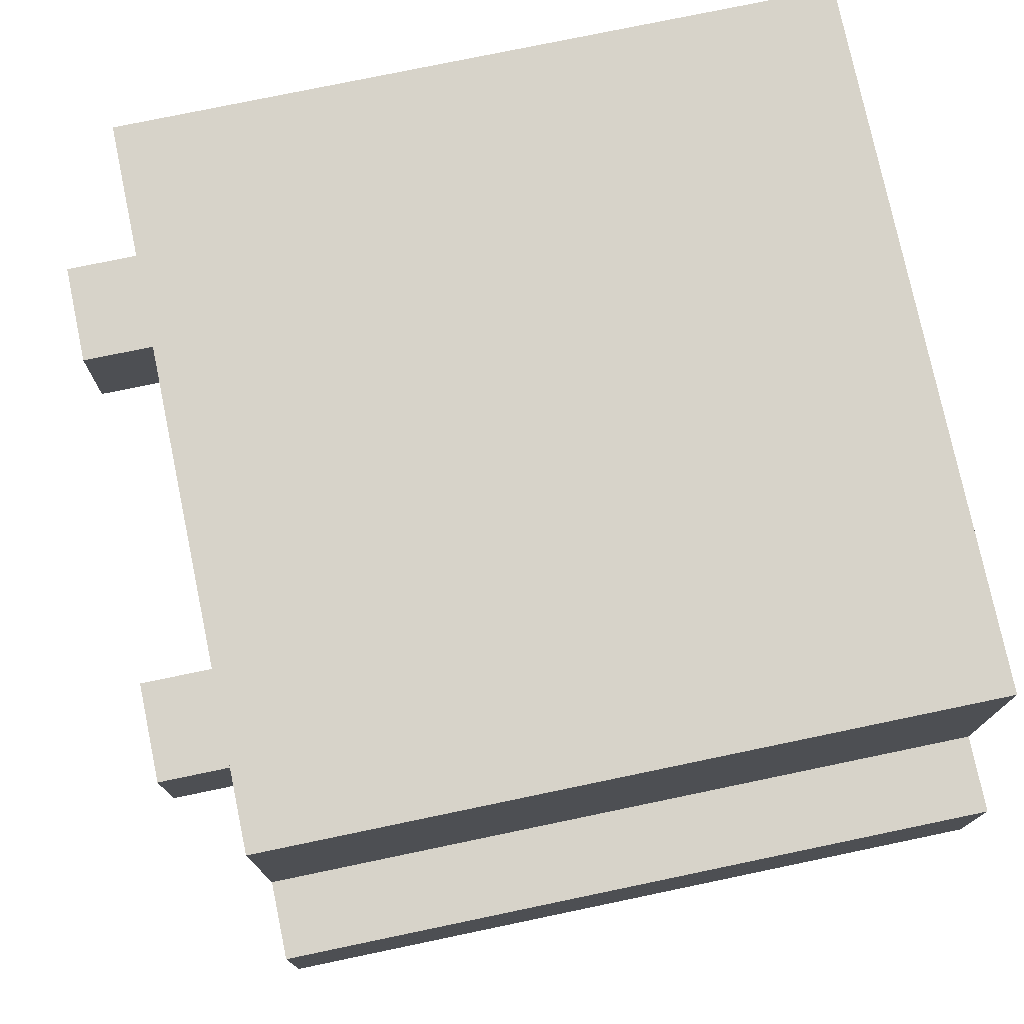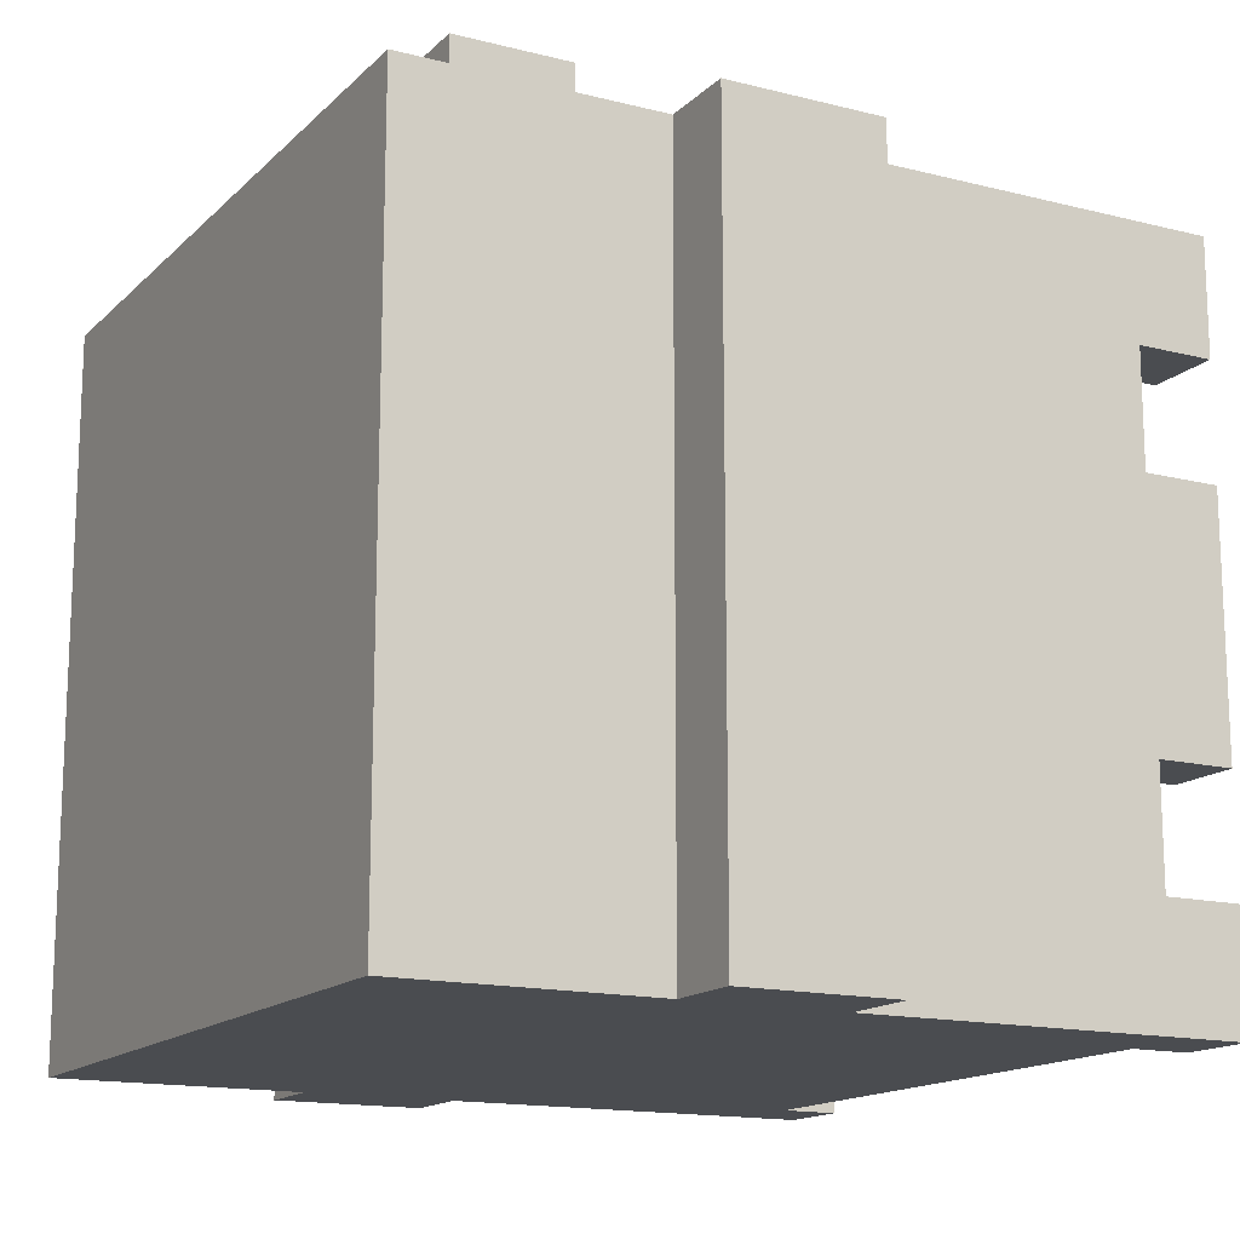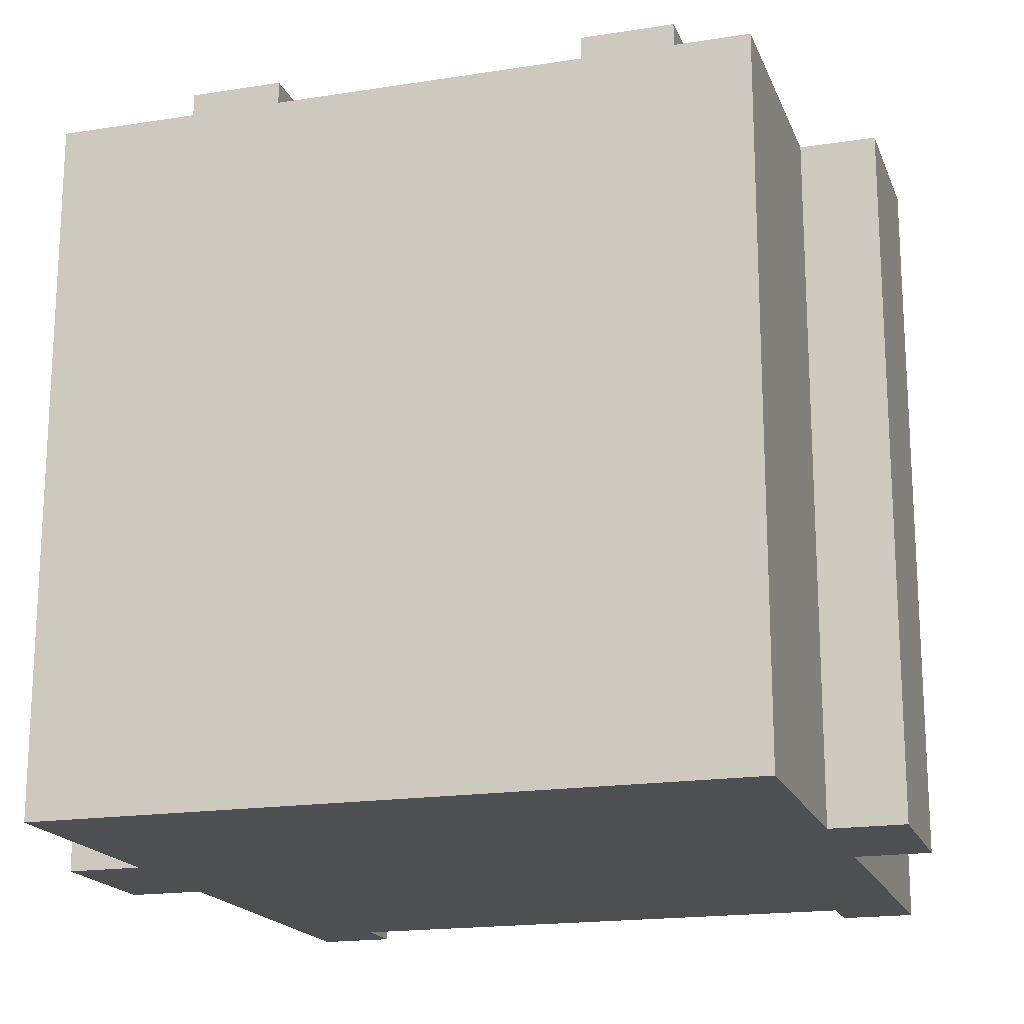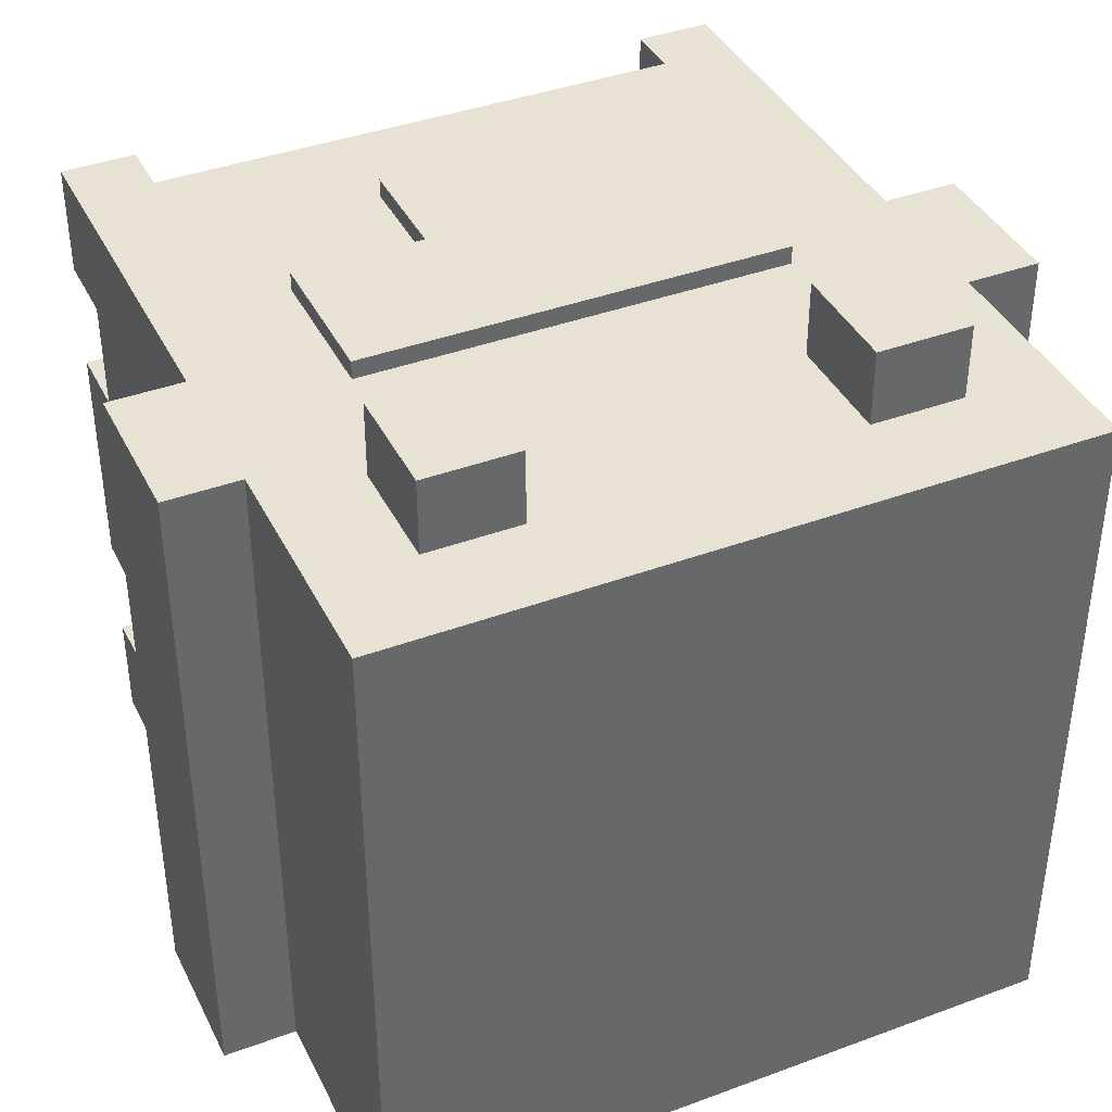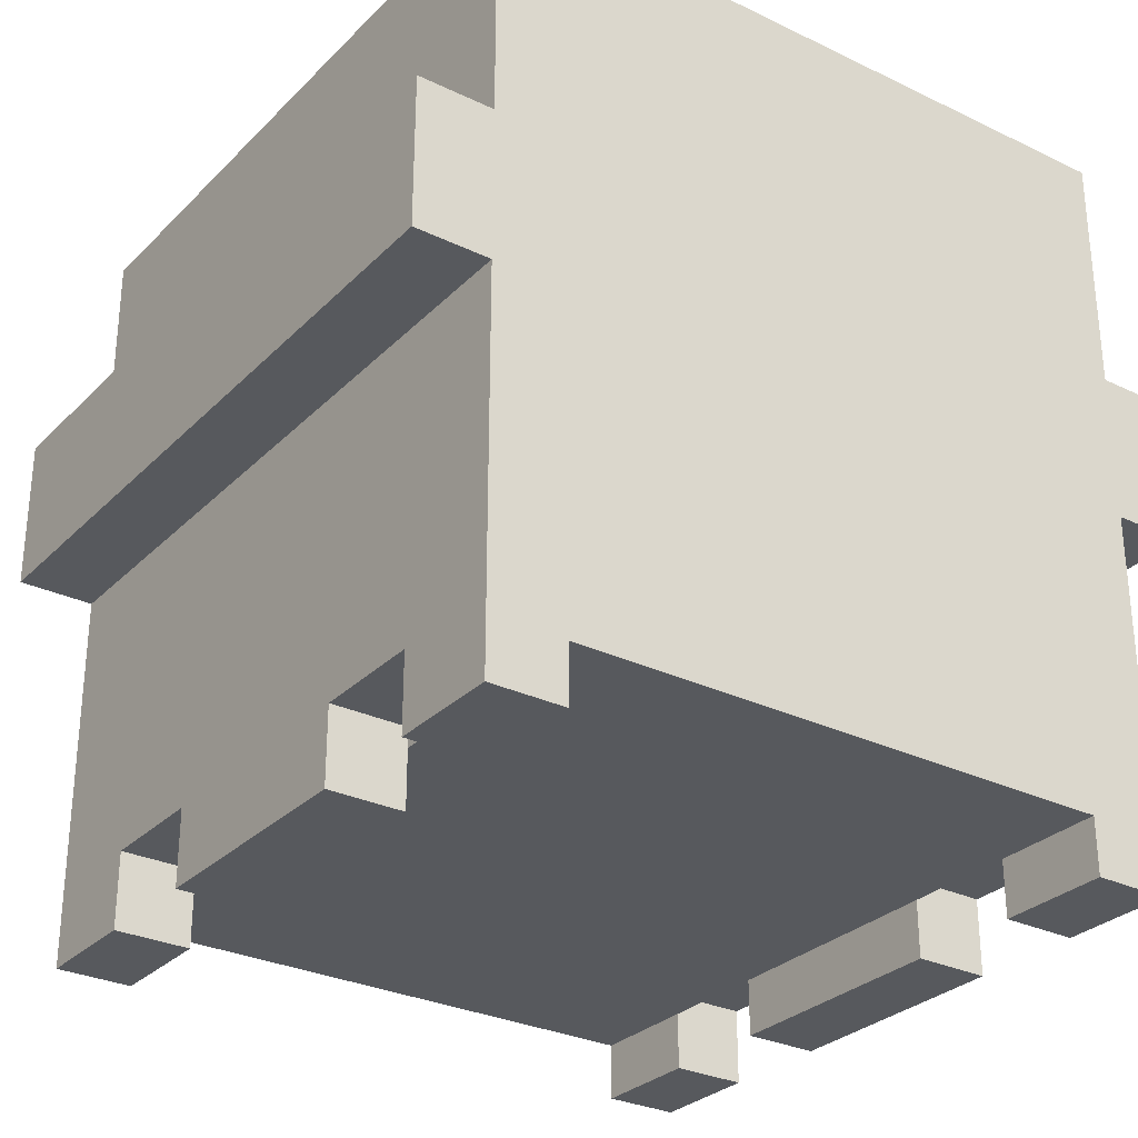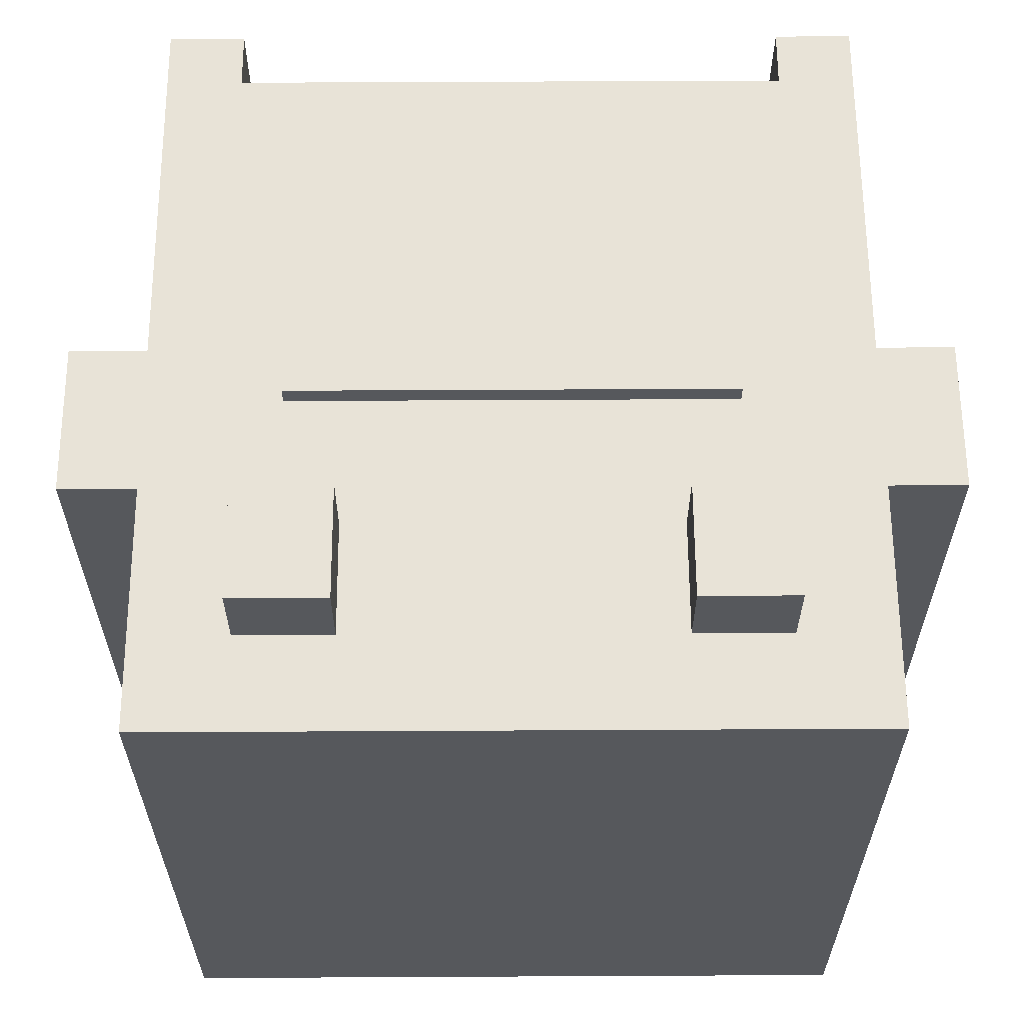
<metadata>
{"format":"obj","ext":"obj","renderer":"f3d","projection":"perspective","resolution":1024,"background":"white","views":[{"elev":76.2,"azim":78.2,"up":"+Y"},{"elev":-15.1,"azim":-118.4,"up":"+Z"},{"elev":-18.1,"azim":-163.0,"up":"+Z"},{"elev":39.8,"azim":155.4,"up":"+Z"},{"elev":-29.5,"azim":144.7,"up":"+Y"},{"elev":61.7,"azim":179.7,"up":"+Z"}]}
</metadata>
<code>
v -22.5 20 18.5
v -22.5 20 -18.5
v -22.5 28 18.5
v -22.5 28 -18.5
v -18.5 0 18.5
v -18.5 0 12.5
v -18.5 0 6.5
v -18.5 0 -6.5
v -18.5 0 -12.5
v -18.5 0 -18.5
v -18.5 4 12.5
v -18.5 4 6.5
v -18.5 4 -6.5
v -18.5 4 -12.5
v -18.5 20 18.5
v -18.5 20 -18.5
v -18.5 28 18.5
v -18.5 28 -18.5
v -18.5 41 18.5
v -18.5 41 -18.5
v -14.5 3 12.5
v -14.5 3 6.5
v -14.5 3 -6.5
v -14.5 3 -12.5
v -14.5 4 12.5
v -14.5 4 6.5
v -14.5 4 -6.5
v -14.5 4 -12.5
v -13.5 30 22.5
v -13.5 30 18.5
v -13.5 36 22.5
v -13.5 36 18.5
v -11.5 15 19.5
v -11.5 15 18.5
v -11.5 23 19.5
v -11.5 23 18.5
v -4.5 9 19.5
v -4.5 9 18.5
v -4.5 15 19.5
v -4.5 15 18.5
v 8.5 30 22.5
v 8.5 30 18.5
v 8.5 36 22.5
v 8.5 36 18.5
v 14.5 0 18.5
v 14.5 0 12.5
v 14.5 0 6.5
v 14.5 0 -6.5
v 14.5 0 -12.5
v 14.5 0 -18.5
v 14.5 3 18.5
v 14.5 3 12.5
v 14.5 3 6.5
v 14.5 3 -6.5
v 14.5 3 -12.5
v 14.5 3 -18.5
v -14.5 0 18.5
v -14.5 0 12.5
v -14.5 0 6.5
v -14.5 0 -6.5
v -14.5 0 -12.5
v -14.5 0 -18.5
v -14.5 3 18.5
v -14.5 3 12.5
v -14.5 3 6.5
v -14.5 3 -6.5
v -14.5 3 -12.5
v -14.5 3 -18.5
v -8.5 30 22.5
v -8.5 30 18.5
v -8.5 36 22.5
v -8.5 36 18.5
v 4.5 9 19.5
v 4.5 9 18.5
v 4.5 15 19.5
v 4.5 15 18.5
v 11.5 15 19.5
v 11.5 15 18.5
v 11.5 23 19.5
v 11.5 23 18.5
v 13.5 30 22.5
v 13.5 30 18.5
v 13.5 36 22.5
v 13.5 36 18.5
v 14.5 3 12.5
v 14.5 3 6.5
v 14.5 3 -6.5
v 14.5 3 -12.5
v 14.5 4 12.5
v 14.5 4 6.5
v 14.5 4 -6.5
v 14.5 4 -12.5
v 18.5 0 18.5
v 18.5 0 12.5
v 18.5 0 6.5
v 18.5 0 -6.5
v 18.5 0 -12.5
v 18.5 0 -18.5
v 18.5 4 12.5
v 18.5 4 6.5
v 18.5 4 -6.5
v 18.5 4 -12.5
v 18.5 20 18.5
v 18.5 20 -18.5
v 18.5 28 18.5
v 18.5 28 -18.5
v 18.5 41 18.5
v 18.5 41 -18.5
v 22.5 20 18.5
v 22.5 20 -18.5
v 22.5 28 18.5
v 22.5 28 -18.5
v -13.5 30 22.5
v -13.5 36 22.5
v -8.5 30 22.5
v -8.5 36 22.5
v 8.5 30 22.5
v 8.5 36 22.5
v 13.5 30 22.5
v 13.5 36 22.5
v -11.5 15 19.5
v -11.5 23 19.5
v -4.5 9 19.5
v -4.5 15 19.5
v 4.5 9 19.5
v 4.5 15 19.5
v 11.5 15 19.5
v 11.5 23 19.5
v -22.5 20 18.5
v -22.5 28 18.5
v -18.5 0 18.5
v -18.5 20 18.5
v -18.5 28 18.5
v -18.5 41 18.5
v -14.5 0 18.5
v -14.5 3 18.5
v -13.5 30 18.5
v -13.5 36 18.5
v -11.5 15 18.5
v -11.5 23 18.5
v -8.5 30 18.5
v -8.5 36 18.5
v -4.5 9 18.5
v -4.5 15 18.5
v 4.5 9 18.5
v 4.5 15 18.5
v 8.5 30 18.5
v 8.5 36 18.5
v 11.5 15 18.5
v 11.5 23 18.5
v 13.5 30 18.5
v 13.5 36 18.5
v 14.5 0 18.5
v 14.5 3 18.5
v 18.5 0 18.5
v 18.5 20 18.5
v 18.5 28 18.5
v 18.5 41 18.5
v 22.5 20 18.5
v 22.5 28 18.5
v -18.5 0 6.5
v -18.5 4 6.5
v -14.5 0 6.5
v -14.5 3 6.5
v -14.5 4 6.5
v 14.5 0 6.5
v 14.5 3 6.5
v 14.5 4 6.5
v 18.5 0 6.5
v 18.5 4 6.5
v -18.5 0 -12.5
v -18.5 4 -12.5
v -14.5 0 -12.5
v -14.5 3 -12.5
v -14.5 4 -12.5
v 14.5 0 -12.5
v 14.5 3 -12.5
v 14.5 4 -12.5
v 18.5 0 -12.5
v 18.5 4 -12.5
v -18.5 0 12.5
v -18.5 4 12.5
v -14.5 0 12.5
v -14.5 3 12.5
v -14.5 4 12.5
v 14.5 0 12.5
v 14.5 3 12.5
v 14.5 4 12.5
v 18.5 0 12.5
v 18.5 4 12.5
v -18.5 0 -6.5
v -18.5 4 -6.5
v -14.5 0 -6.5
v -14.5 3 -6.5
v -14.5 4 -6.5
v 14.5 0 -6.5
v 14.5 3 -6.5
v 14.5 4 -6.5
v 18.5 0 -6.5
v 18.5 4 -6.5
v -22.5 20 -18.5
v -22.5 28 -18.5
v -18.5 0 -18.5
v -18.5 20 -18.5
v -18.5 28 -18.5
v -18.5 41 -18.5
v -14.5 0 -18.5
v -14.5 3 -18.5
v 14.5 0 -18.5
v 14.5 3 -18.5
v 18.5 0 -18.5
v 18.5 20 -18.5
v 18.5 28 -18.5
v 18.5 41 -18.5
v 22.5 20 -18.5
v 22.5 28 -18.5
v -18.5 0 18.5
v -14.5 0 18.5
v 14.5 0 18.5
v 18.5 0 18.5
v -18.5 0 12.5
v -14.5 0 12.5
v 14.5 0 12.5
v 18.5 0 12.5
v -18.5 0 6.5
v -14.5 0 6.5
v 14.5 0 6.5
v 18.5 0 6.5
v -18.5 0 -6.5
v -14.5 0 -6.5
v 14.5 0 -6.5
v 18.5 0 -6.5
v -18.5 0 -12.5
v -14.5 0 -12.5
v 14.5 0 -12.5
v 18.5 0 -12.5
v -18.5 0 -18.5
v -14.5 0 -18.5
v 14.5 0 -18.5
v 18.5 0 -18.5
v -14.5 3 18.5
v 14.5 3 18.5
v -14.5 3 12.5
v 14.5 3 12.5
v -14.5 3 6.5
v 14.5 3 6.5
v -14.5 3 -6.5
v 14.5 3 -6.5
v -14.5 3 -12.5
v 14.5 3 -12.5
v -14.5 3 -18.5
v 14.5 3 -18.5
v -18.5 4 12.5
v -14.5 4 12.5
v 14.5 4 12.5
v 18.5 4 12.5
v -18.5 4 6.5
v -14.5 4 6.5
v 14.5 4 6.5
v 18.5 4 6.5
v -18.5 4 -6.5
v -14.5 4 -6.5
v 14.5 4 -6.5
v 18.5 4 -6.5
v -18.5 4 -12.5
v -14.5 4 -12.5
v 14.5 4 -12.5
v 18.5 4 -12.5
v -4.5 9 19.5
v 4.5 9 19.5
v -4.5 9 18.5
v 4.5 9 18.5
v -11.5 15 19.5
v -4.5 15 19.5
v 4.5 15 19.5
v 11.5 15 19.5
v -11.5 15 18.5
v -4.5 15 18.5
v 4.5 15 18.5
v 11.5 15 18.5
v -22.5 20 18.5
v -18.5 20 18.5
v 18.5 20 18.5
v 22.5 20 18.5
v -22.5 20 -18.5
v -18.5 20 -18.5
v 18.5 20 -18.5
v 22.5 20 -18.5
v -13.5 30 22.5
v -8.5 30 22.5
v 8.5 30 22.5
v 13.5 30 22.5
v -13.5 30 18.5
v -8.5 30 18.5
v 8.5 30 18.5
v 13.5 30 18.5
v -11.5 23 19.5
v 11.5 23 19.5
v -11.5 23 18.5
v 11.5 23 18.5
v -22.5 28 18.5
v -18.5 28 18.5
v 18.5 28 18.5
v 22.5 28 18.5
v -22.5 28 -18.5
v -18.5 28 -18.5
v 18.5 28 -18.5
v 22.5 28 -18.5
v -13.5 36 22.5
v -8.5 36 22.5
v 8.5 36 22.5
v 13.5 36 22.5
v -13.5 36 18.5
v -8.5 36 18.5
v 8.5 36 18.5
v 13.5 36 18.5
v -18.5 41 18.5
v 18.5 41 18.5
v -18.5 41 -18.5
v 18.5 41 -18.5
f 3 2 1
f 4 2 3
f 11 6 5
f 12 8 7
f 13 8 12
f 14 10 9
f 15 13 12
f 15 14 13
f 15 11 5
f 15 12 11
f 16 10 14
f 16 14 15
f 19 18 17
f 20 18 19
f 25 22 21
f 26 22 25
f 27 24 23
f 28 24 27
f 31 30 29
f 32 30 31
f 35 34 33
f 36 34 35
f 39 38 37
f 40 38 39
f 43 42 41
f 44 42 43
f 51 46 45
f 52 46 51
f 53 48 47
f 54 48 53
f 55 50 49
f 56 50 55
f 57 58 63
f 63 58 64
f 59 60 65
f 65 60 66
f 61 62 67
f 67 62 68
f 69 70 71
f 71 70 72
f 73 74 75
f 75 74 76
f 77 78 79
f 79 78 80
f 81 82 83
f 83 82 84
f 85 86 89
f 89 86 90
f 87 88 91
f 91 88 92
f 93 94 99
f 95 96 100
f 100 96 101
f 97 98 102
f 100 101 103
f 101 102 103
f 93 99 103
f 99 100 103
f 102 98 104
f 103 102 104
f 105 106 107
f 107 106 108
f 109 110 111
f 111 110 112
f 115 114 113
f 116 114 115
f 119 118 117
f 120 118 119
f 124 122 121
f 125 124 123
f 126 122 124
f 126 124 125
f 127 122 126
f 128 122 127
f 132 130 129
f 133 130 132
f 135 132 131
f 135 134 133
f 135 133 132
f 136 134 135
f 137 134 136
f 138 134 137
f 139 137 136
f 140 137 139
f 141 137 140
f 142 134 138
f 143 139 136
f 144 139 143
f 145 143 136
f 147 141 140
f 147 142 141
f 148 134 142
f 148 142 147
f 149 146 145
f 150 147 140
f 151 147 150
f 151 150 149
f 152 134 148
f 154 151 149
f 154 152 151
f 154 145 136
f 154 149 145
f 155 154 153
f 156 152 154
f 156 154 155
f 157 152 156
f 158 134 152
f 158 152 157
f 159 157 156
f 160 157 159
f 163 162 161
f 164 162 163
f 165 162 164
f 169 167 166
f 169 168 167
f 170 168 169
f 173 172 171
f 174 172 173
f 175 172 174
f 179 177 176
f 179 178 177
f 180 178 179
f 181 182 183
f 183 182 184
f 184 182 185
f 186 187 189
f 187 188 189
f 189 188 190
f 191 192 193
f 193 192 194
f 194 192 195
f 196 197 199
f 197 198 199
f 199 198 200
f 201 202 204
f 204 202 205
f 203 204 207
f 205 206 207
f 204 205 207
f 207 206 208
f 208 206 210
f 209 210 211
f 210 206 212
f 211 210 212
f 212 206 213
f 213 206 214
f 212 213 215
f 215 213 216
f 221 218 217
f 222 218 221
f 223 220 219
f 224 220 223
f 229 226 225
f 230 226 229
f 231 228 227
f 232 228 231
f 237 234 233
f 238 234 237
f 239 236 235
f 240 236 239
f 243 242 241
f 244 242 243
f 245 244 243
f 246 244 245
f 247 246 245
f 248 246 247
f 249 248 247
f 250 248 249
f 251 250 249
f 252 250 251
f 257 254 253
f 258 254 257
f 259 256 255
f 260 256 259
f 265 262 261
f 266 262 265
f 267 264 263
f 268 264 267
f 271 270 269
f 272 270 271
f 277 274 273
f 278 274 277
f 279 276 275
f 280 276 279
f 285 282 281
f 286 282 285
f 287 284 283
f 288 284 287
f 293 290 289
f 294 290 293
f 295 292 291
f 296 292 295
f 297 298 299
f 299 298 300
f 301 302 305
f 305 302 306
f 303 304 307
f 307 304 308
f 309 310 313
f 313 310 314
f 311 312 315
f 315 312 316
f 317 318 319
f 319 318 320

</code>
